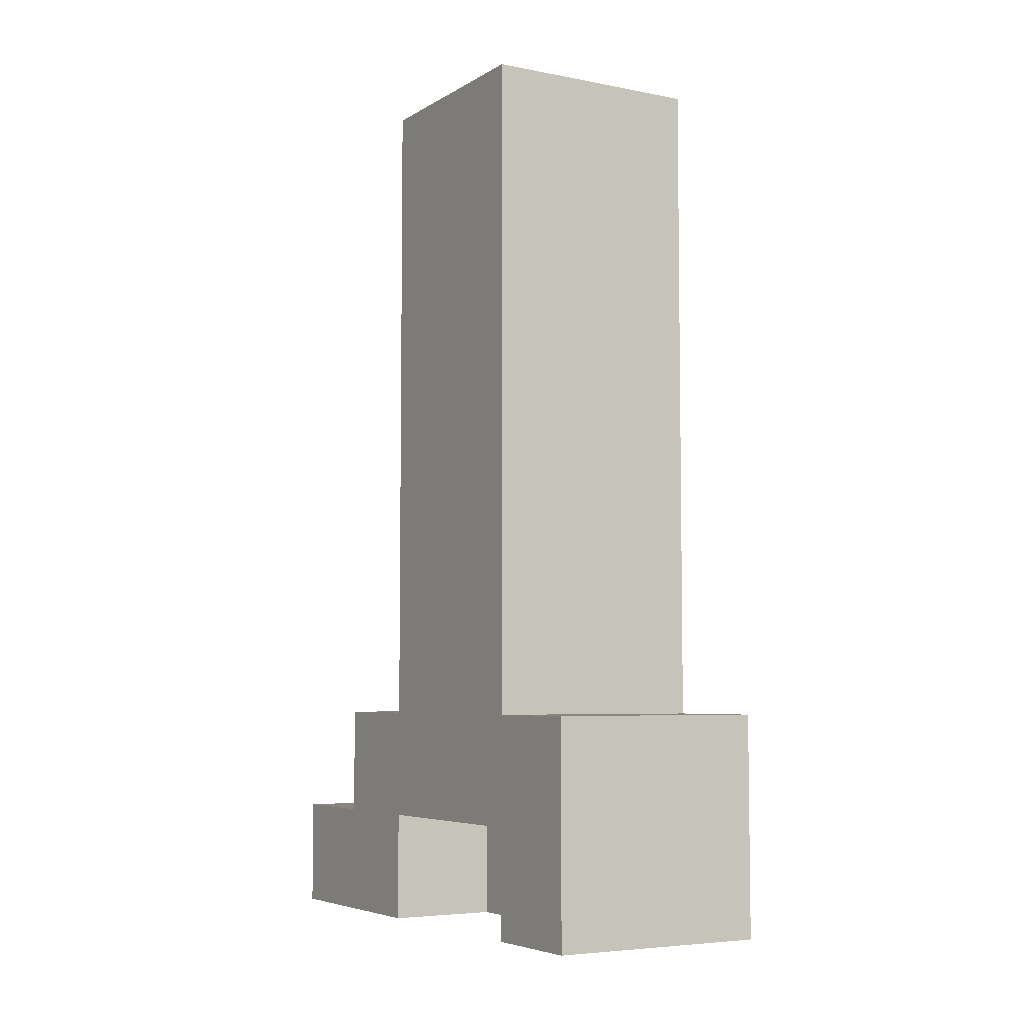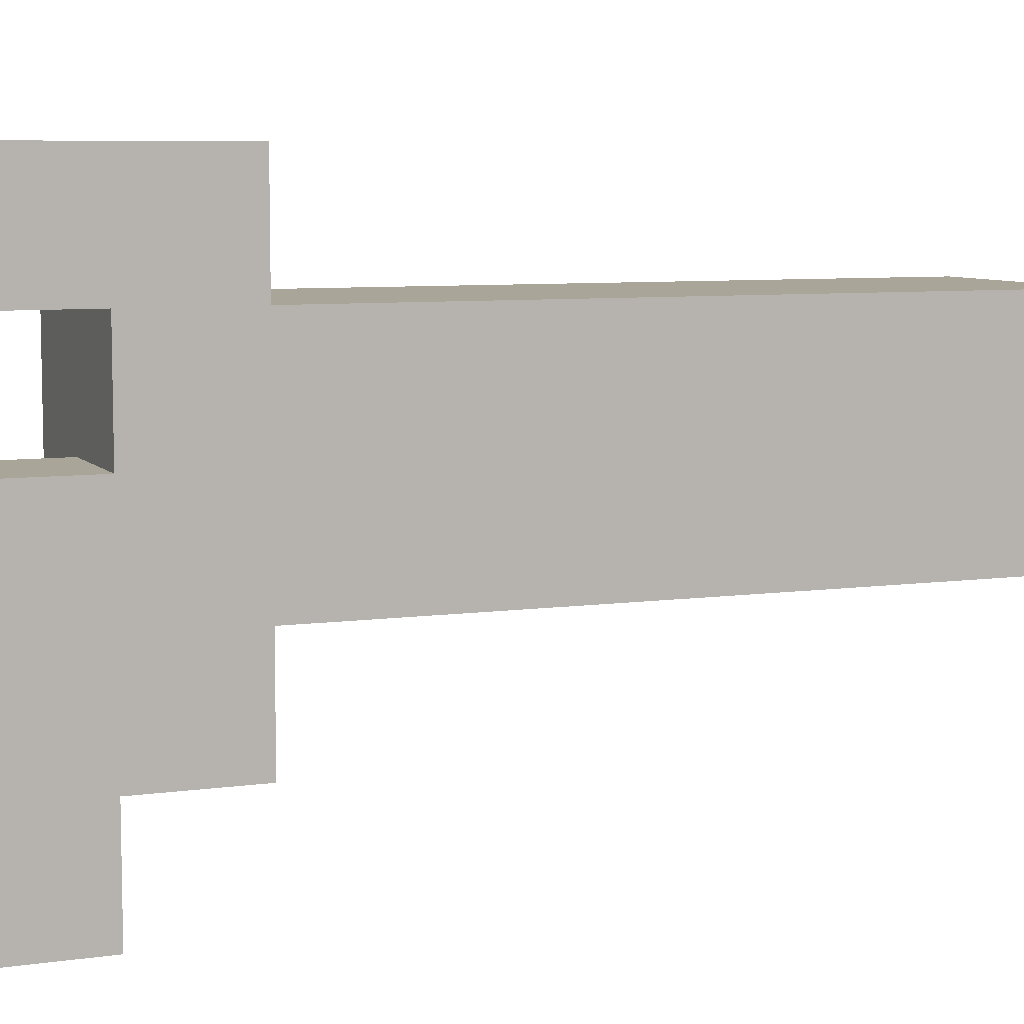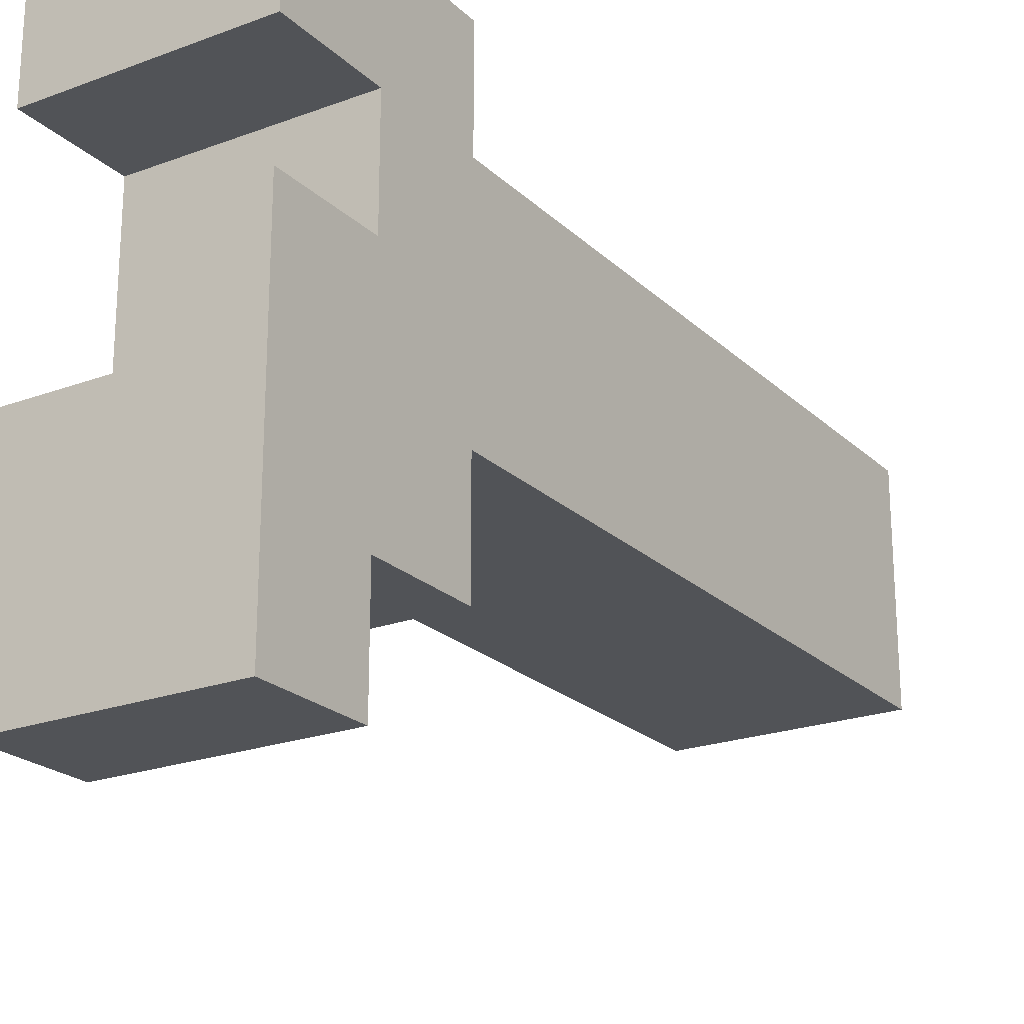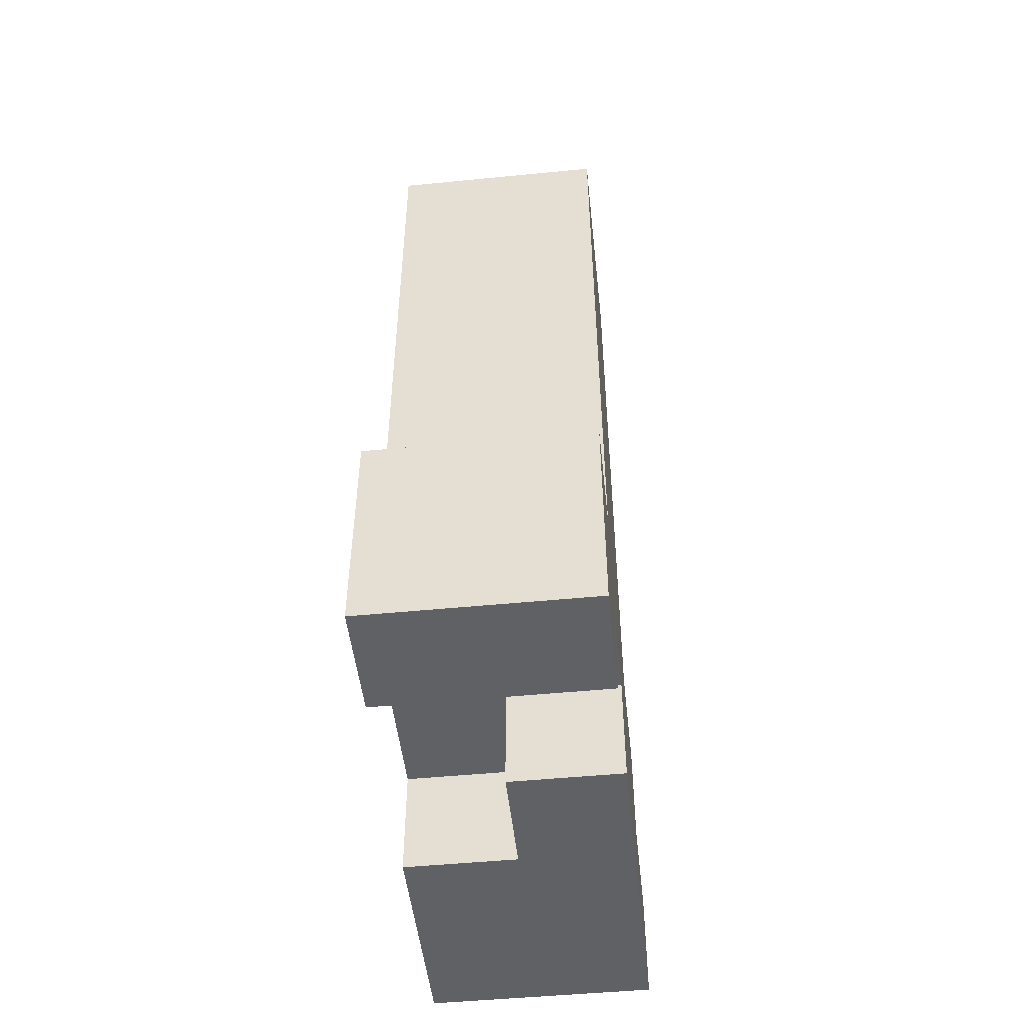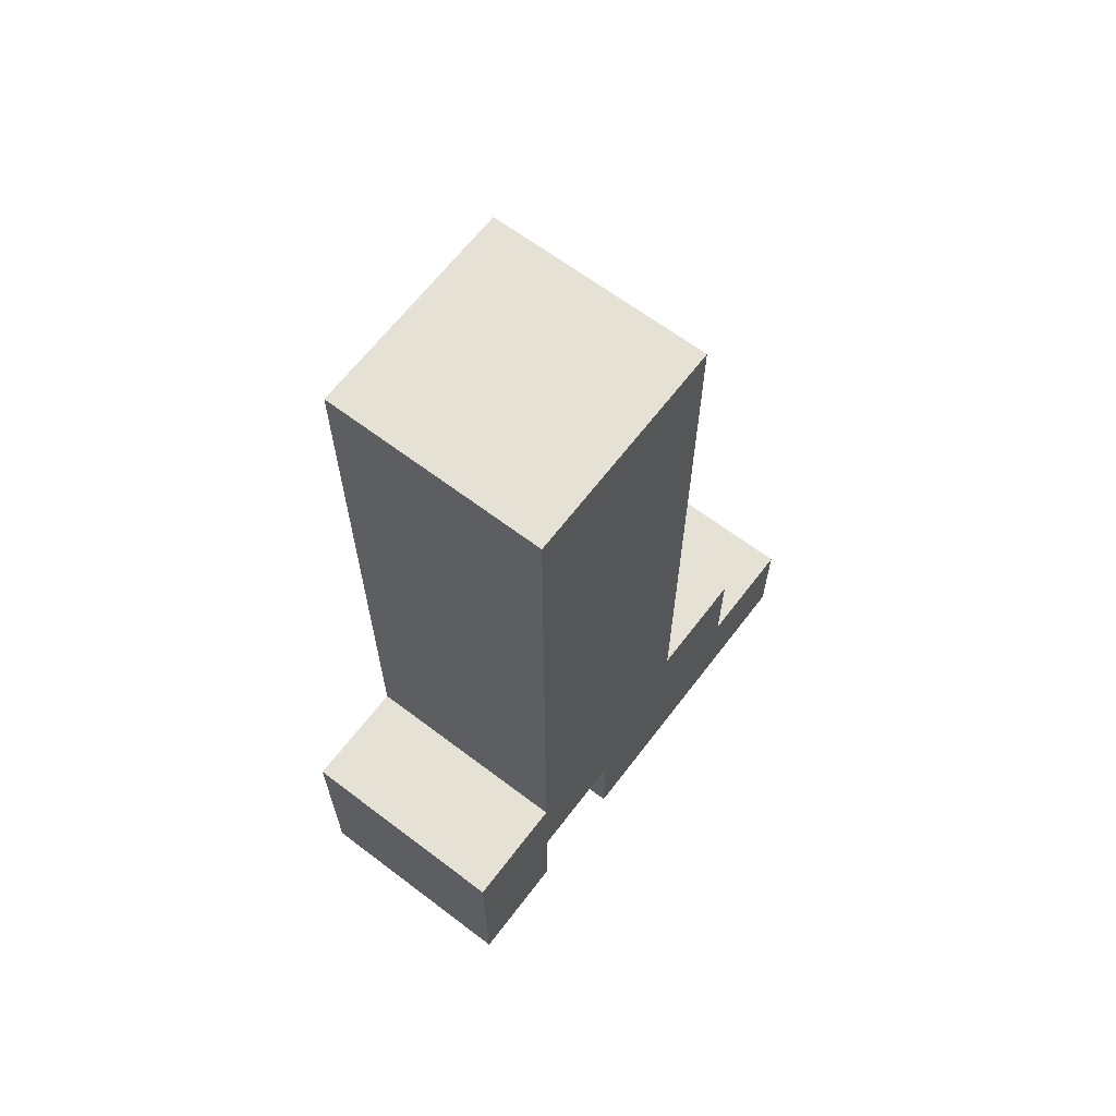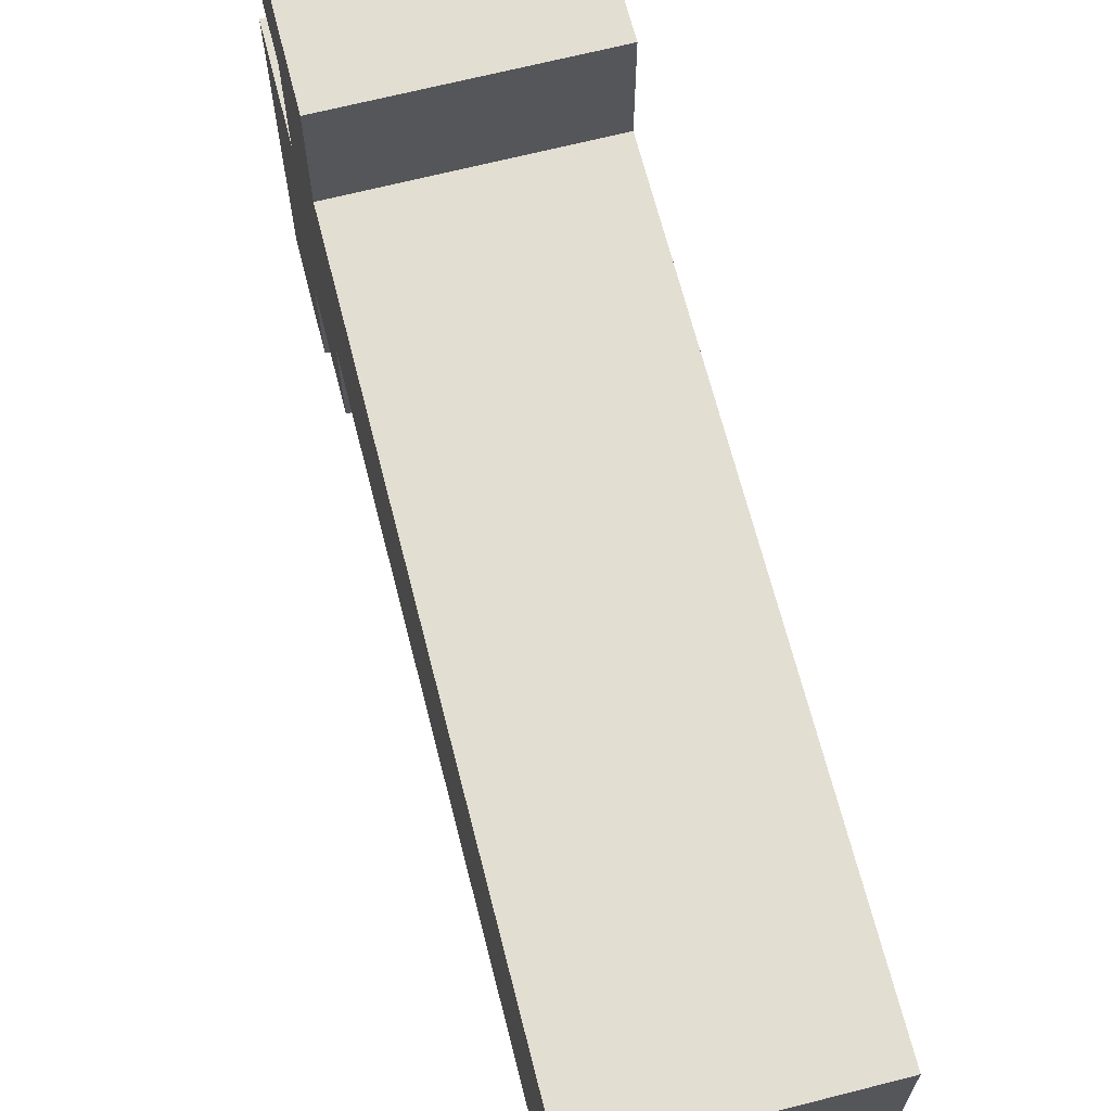
<metadata>
{"format":"obj","ext":"obj","renderer":"f3d","projection":"perspective","resolution":1024,"background":"white","views":[{"elev":-5.5,"azim":-30.7,"up":"+Y"},{"elev":7.4,"azim":68.1,"up":"+Z"},{"elev":-22.1,"azim":32.8,"up":"+Z"},{"elev":-49.5,"azim":6.2,"up":"+Y"},{"elev":65.0,"azim":37.3,"up":"+Y"},{"elev":67.5,"azim":165.7,"up":"+Z"}]}
</metadata>
<code>
o
v -0.4 0 0
v -0.4 0 -0.1
v -0.4 0 -0.3
v -0.4 0 -0.5
v -0.4 0.1 -0.1
v -0.4 0.1 -0.3
v -0.4 0.1 -0.4
v -0.4 0.1 -0.5
v -0.4 0.2 0
v -0.4 0.2 -0.1
v -0.4 0.2 -0.3
v -0.4 0.2 -0.4
v -0.4 0.8 -0.1
v -0.4 0.8 -0.3
v -0.3 0 -0.2
v -0.3 0 -0.3
v -0.3 0.1 -0.2
v -0.3 0.1 -0.3
v -0.2 0 0
v -0.2 0 -0.1
v -0.2 0 -0.2
v -0.2 0 -0.5
v -0.2 0.1 -0.1
v -0.2 0.1 -0.2
v -0.2 0.1 -0.4
v -0.2 0.1 -0.5
v -0.2 0.2 0
v -0.2 0.2 -0.1
v -0.2 0.2 -0.3
v -0.2 0.2 -0.4
v -0.2 0.8 -0.1
v -0.2 0.8 -0.3
v -0.4 0 0
v -0.4 0.2 0
v -0.2 0 0
v -0.2 0.2 0
v -0.4 0.2 -0.1
v -0.4 0.8 -0.1
v -0.2 0.2 -0.1
v -0.2 0.8 -0.1
v -0.3 0 -0.2
v -0.3 0.1 -0.2
v -0.2 0 -0.2
v -0.2 0.1 -0.2
v -0.4 0 -0.3
v -0.4 0.1 -0.3
v -0.3 0 -0.3
v -0.3 0.1 -0.3
v -0.4 0 -0.1
v -0.4 0.1 -0.1
v -0.2 0 -0.1
v -0.2 0.1 -0.1
v -0.4 0.2 -0.3
v -0.4 0.8 -0.3
v -0.2 0.2 -0.3
v -0.2 0.8 -0.3
v -0.4 0.1 -0.4
v -0.4 0.2 -0.4
v -0.2 0.1 -0.4
v -0.2 0.2 -0.4
v -0.4 0 -0.5
v -0.4 0.1 -0.5
v -0.2 0 -0.5
v -0.2 0.1 -0.5
v -0.4 0 0
v -0.2 0 0
v -0.4 0 -0.1
v -0.2 0 -0.1
v -0.3 0 -0.2
v -0.2 0 -0.2
v -0.4 0 -0.3
v -0.3 0 -0.3
v -0.4 0 -0.5
v -0.2 0 -0.5
v -0.4 0.1 -0.1
v -0.2 0.1 -0.1
v -0.3 0.1 -0.2
v -0.2 0.1 -0.2
v -0.4 0.1 -0.3
v -0.3 0.1 -0.3
v -0.4 0.1 -0.4
v -0.2 0.1 -0.4
v -0.4 0.1 -0.5
v -0.2 0.1 -0.5
v -0.4 0.2 0
v -0.2 0.2 0
v -0.4 0.2 -0.1
v -0.2 0.2 -0.1
v -0.4 0.2 -0.3
v -0.2 0.2 -0.3
v -0.4 0.2 -0.4
v -0.2 0.2 -0.4
v -0.4 0.8 -0.1
v -0.2 0.8 -0.1
v -0.4 0.8 -0.3
v -0.2 0.8 -0.3
f 5 2 1
f 6 4 3
f 7 4 6
f 8 4 7
f 9 5 1
f 9 6 5
f 9 7 6
f 10 7 9
f 11 7 10
f 12 7 11
f 13 11 10
f 14 11 13
f 17 16 15
f 18 16 17
f 19 20 23
f 21 22 24
f 24 22 25
f 25 22 26
f 19 23 27
f 23 24 27
f 24 25 27
f 27 25 28
f 28 25 29
f 29 25 30
f 28 29 31
f 31 29 32
f 35 34 33
f 36 34 35
f 39 38 37
f 40 38 39
f 43 42 41
f 44 42 43
f 47 46 45
f 48 46 47
f 49 50 51
f 51 50 52
f 53 54 55
f 55 54 56
f 57 58 59
f 59 58 60
f 61 62 63
f 63 62 64
f 67 66 65
f 68 66 67
f 72 70 69
f 73 72 71
f 74 70 72
f 74 72 73
f 77 76 75
f 78 76 77
f 79 77 75
f 80 77 79
f 81 82 83
f 83 82 84
f 85 86 87
f 87 86 88
f 89 90 91
f 91 90 92
f 93 94 95
f 95 94 96

</code>
